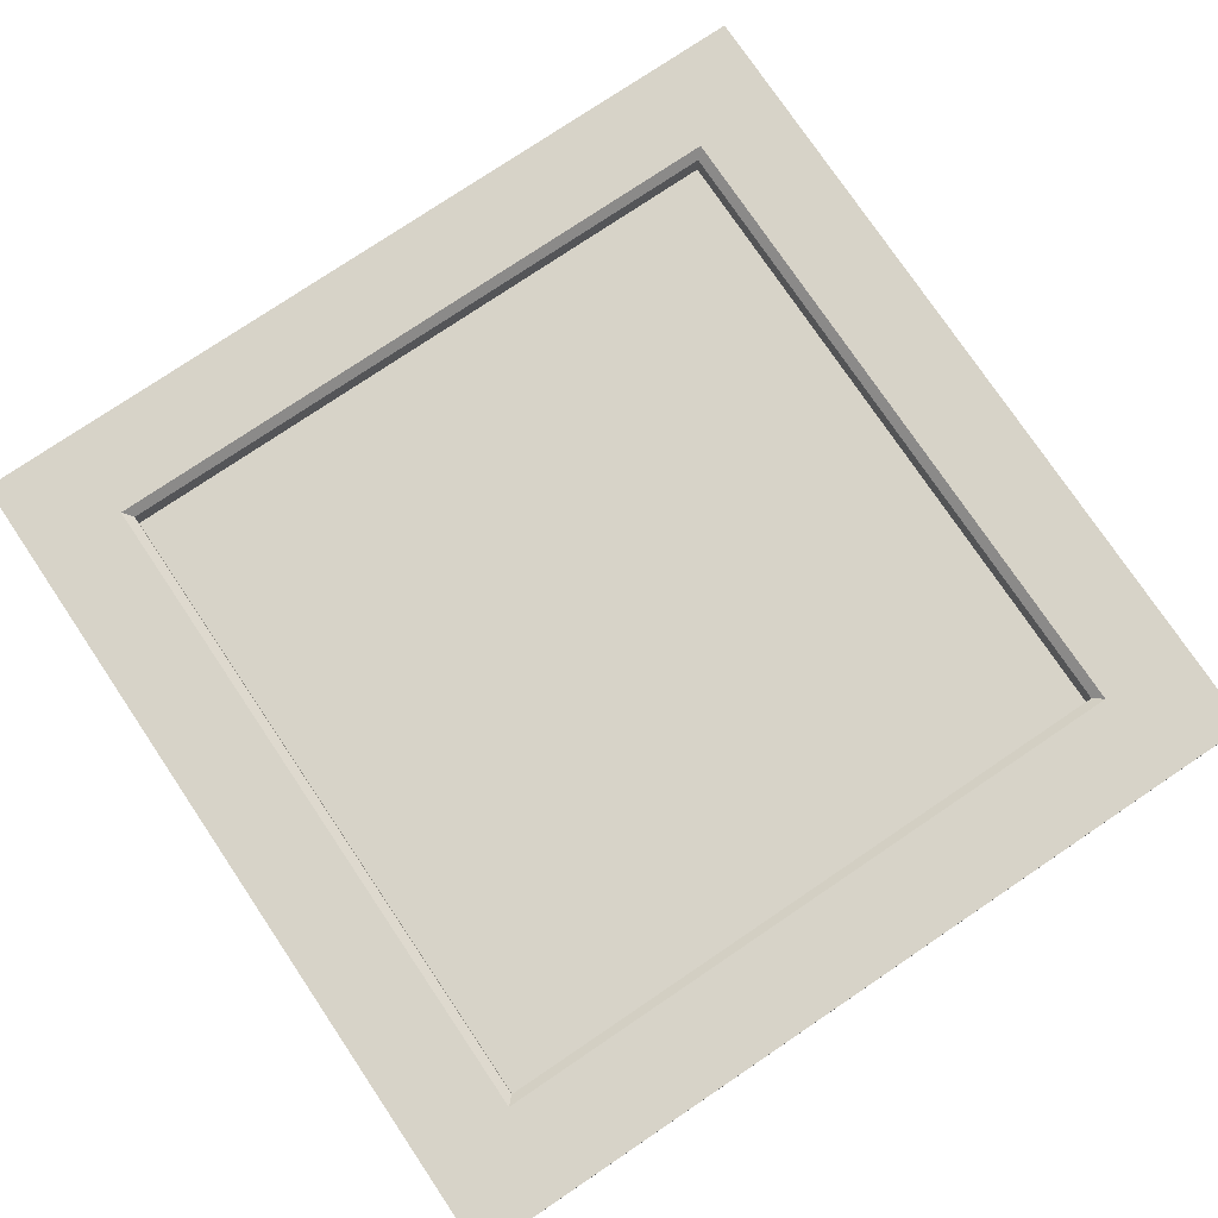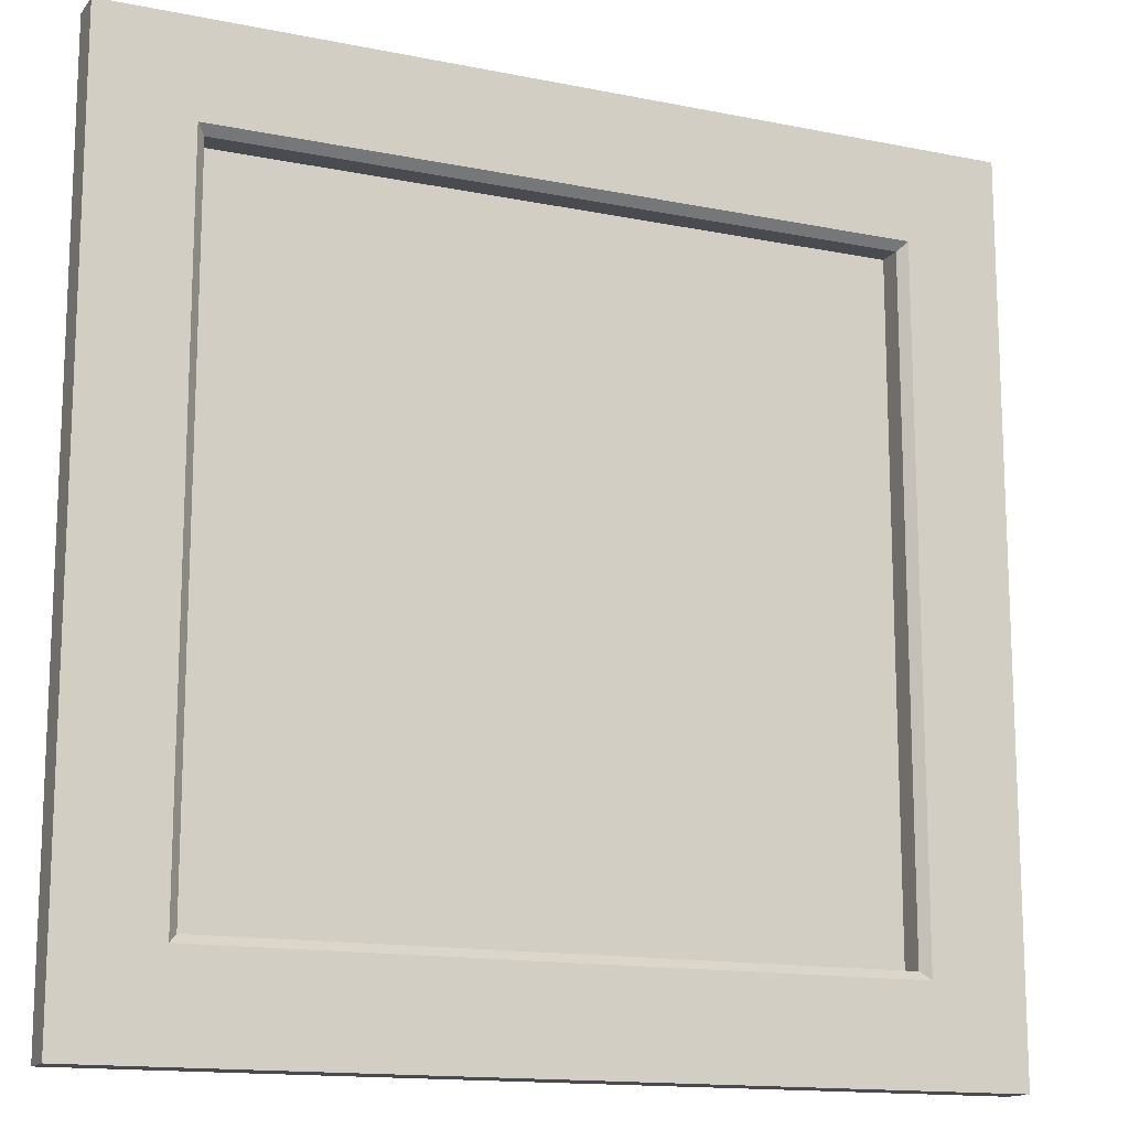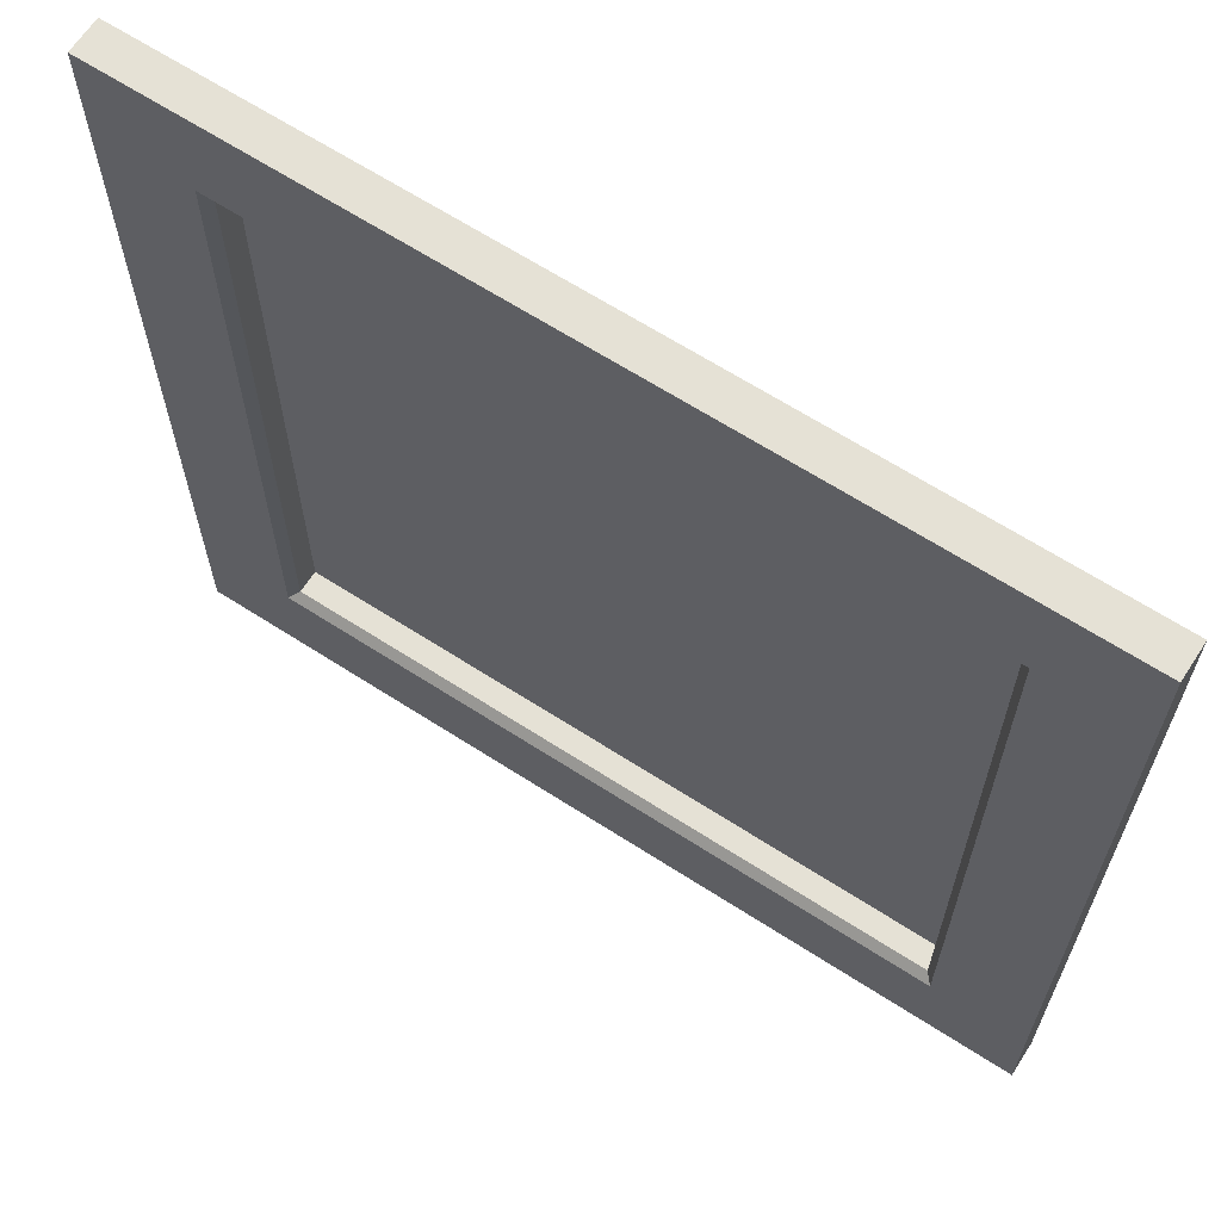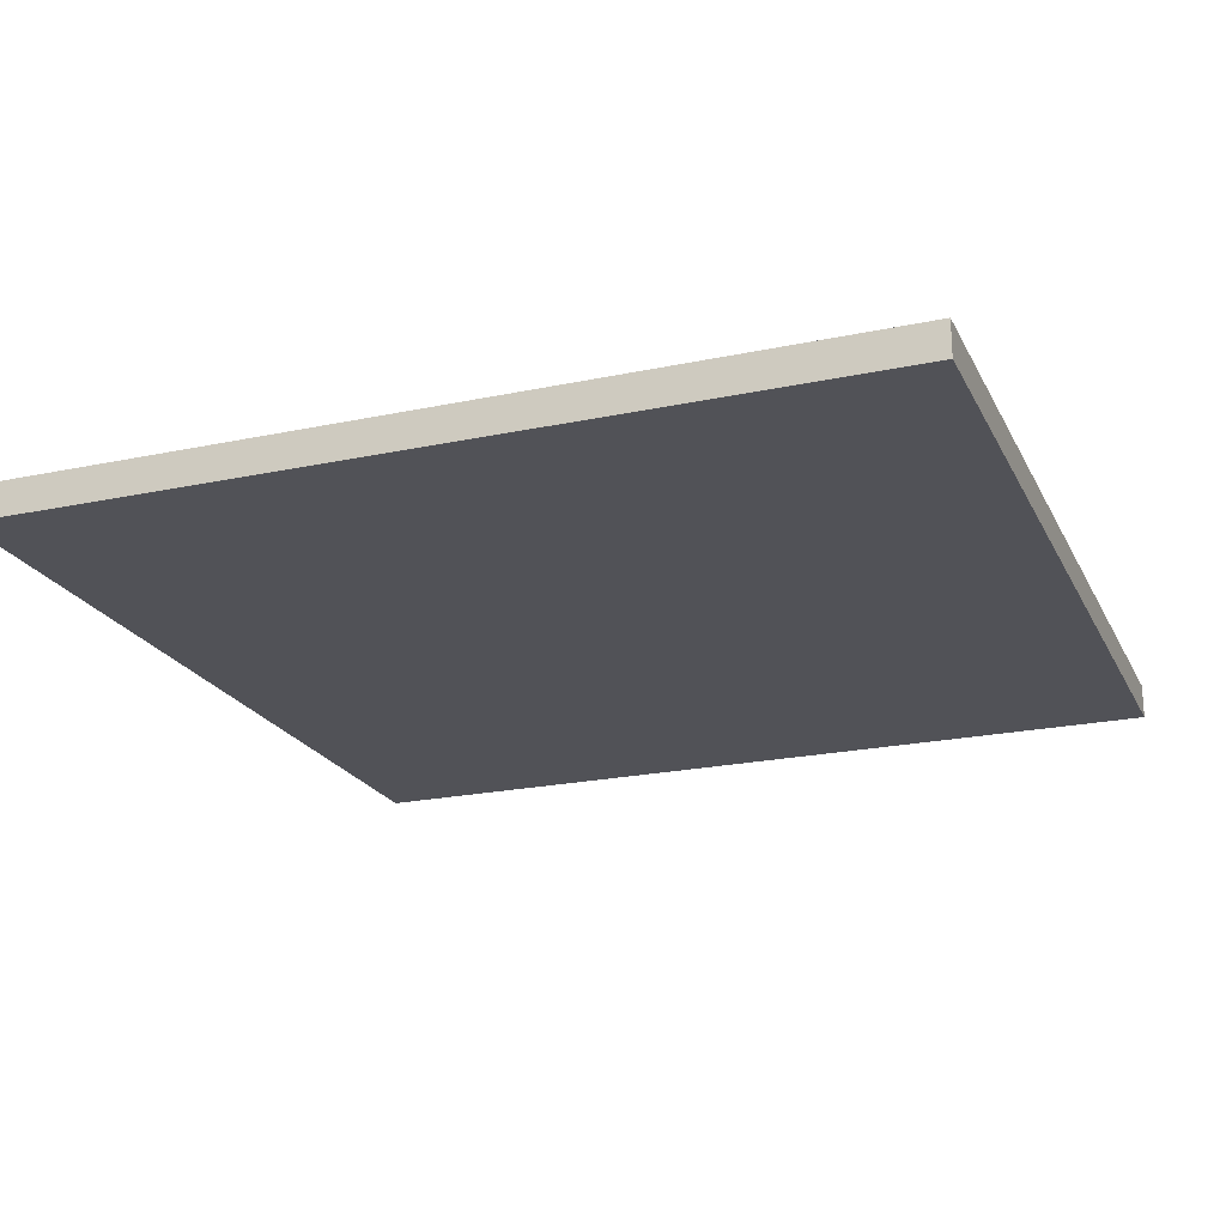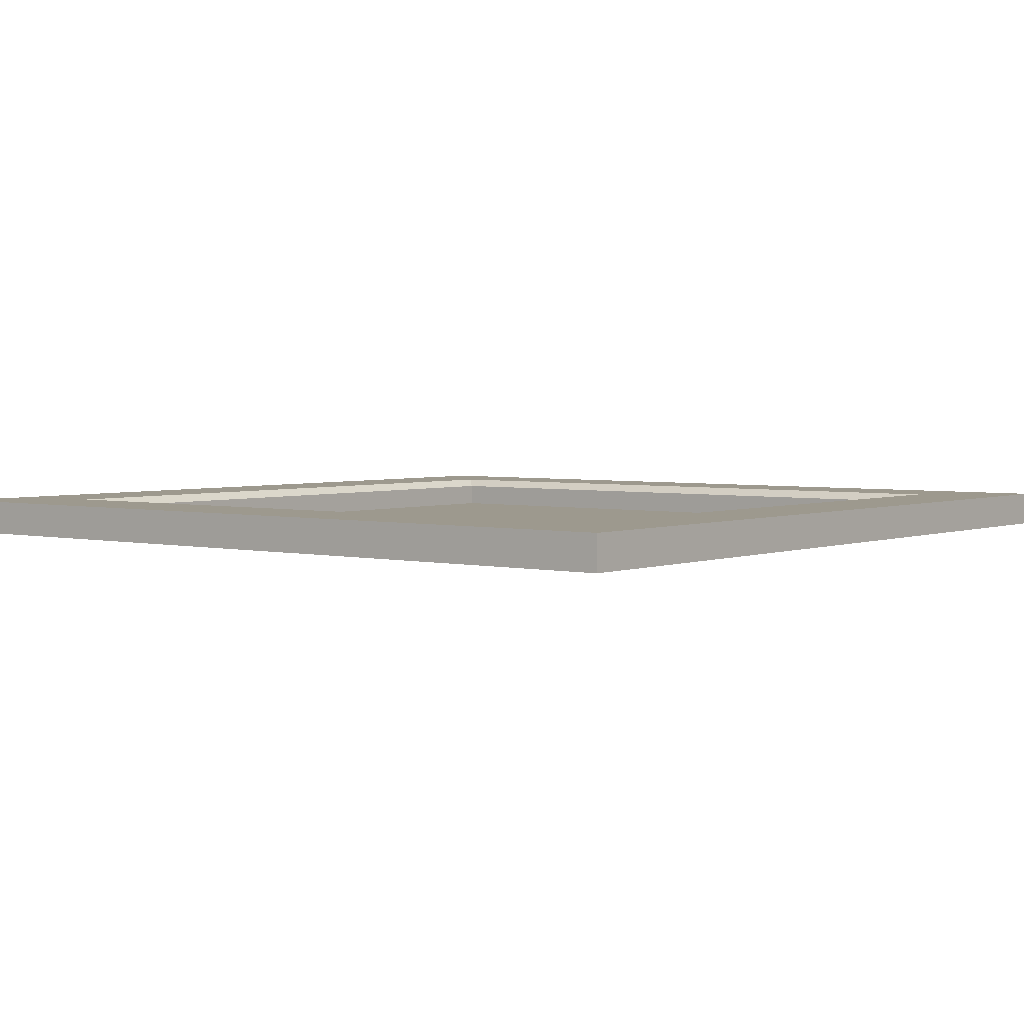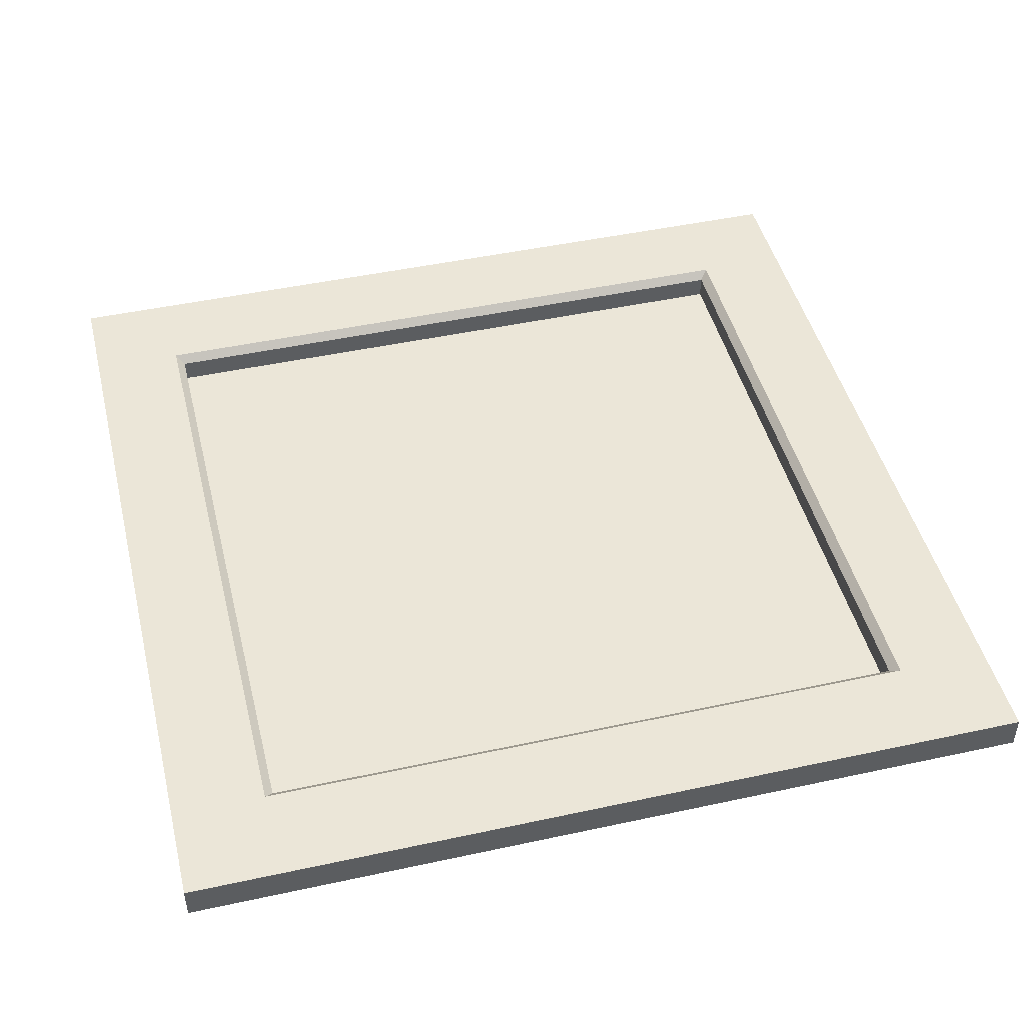
<metadata>
{"format":"obj","ext":"obj","renderer":"f3d","projection":"perspective","resolution":1024,"background":"white","views":[{"elev":77.1,"azim":-34.0,"up":"+Y"},{"elev":-14.5,"azim":156.2,"up":"+Z"},{"elev":65.1,"azim":-147.0,"up":"+Z"},{"elev":-21.6,"azim":-159.4,"up":"+Y"},{"elev":3.3,"azim":-141.8,"up":"+Y"},{"elev":46.4,"azim":-13.9,"up":"+Y"}]}
</metadata>
<code>
o Cube
v 4.317 0.3012 -4.317
v 4.317 0.3012 4.317
v -4.317 0.3012 -4.317
v -4.317 0.3012 4.317
v 4.317 0.6461 4.317
v -4.317 0.6461 4.317
v 4.317 0.6461 -4.317
v -4.317 0.6461 -4.317
v 3.296 0.3283 3.296
v -3.296 0.3283 3.296
v 3.296 0.3283 -3.296
v -3.296 0.3283 -3.296
v 3.38 0.6461 -3.38
v 3.296 0.5626 -3.296
v 3.38 0.6461 3.38
v 3.296 0.5626 3.296
v -3.296 0.5626 -3.296
v -3.38 0.6461 -3.38
v -3.296 0.5626 3.296
v -3.38 0.6461 3.38
f 18 13 7 8
f 2 5 6 4
f 4 6 8 3
f 3 1 2 4
f 1 7 5 2
f 3 8 7 1
f 17 19 10 12
f 14 17 12 11
f 19 16 9 10
f 11 12 10 9
f 13 15 5 7
f 20 18 8 6
f 15 20 6 5
f 16 19 20 15
f 14 16 15 13
f 19 17 18 20
f 17 14 13 18
f 16 14 11 9

</code>
